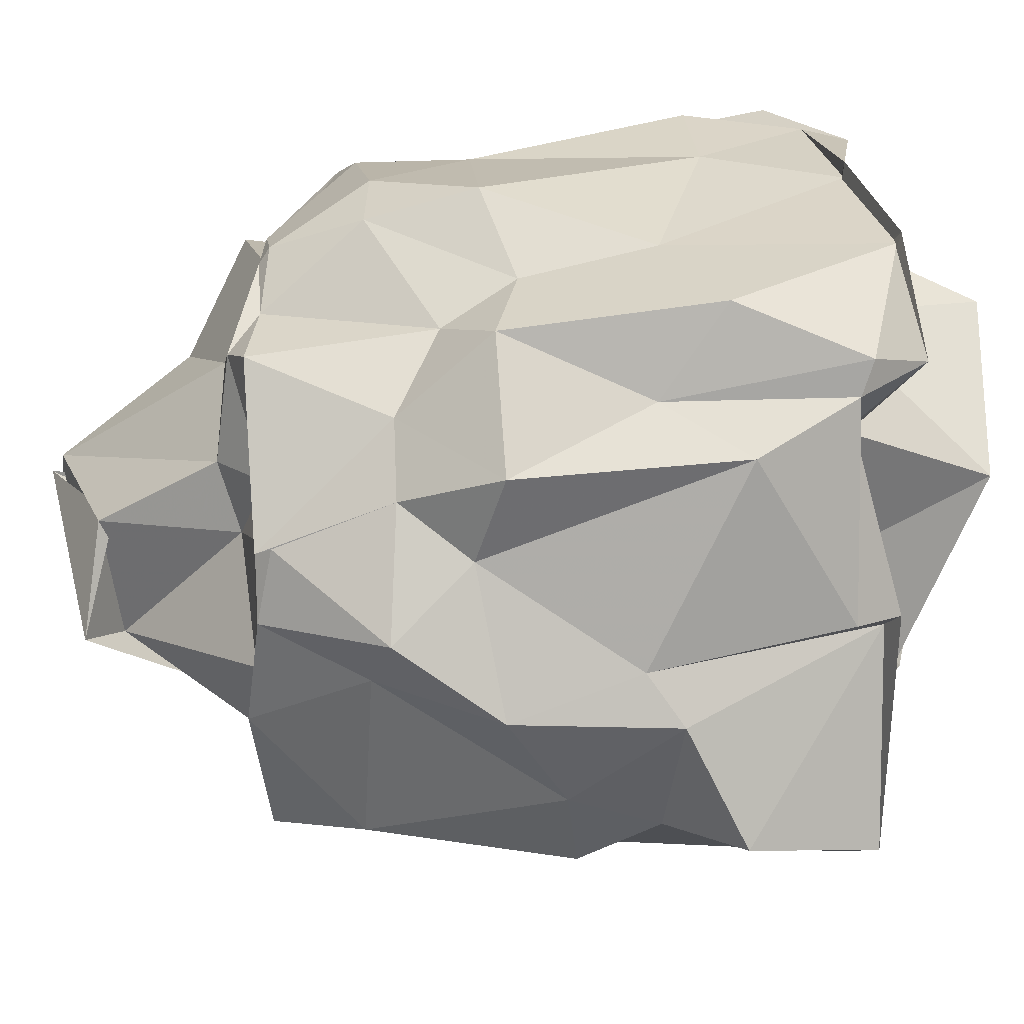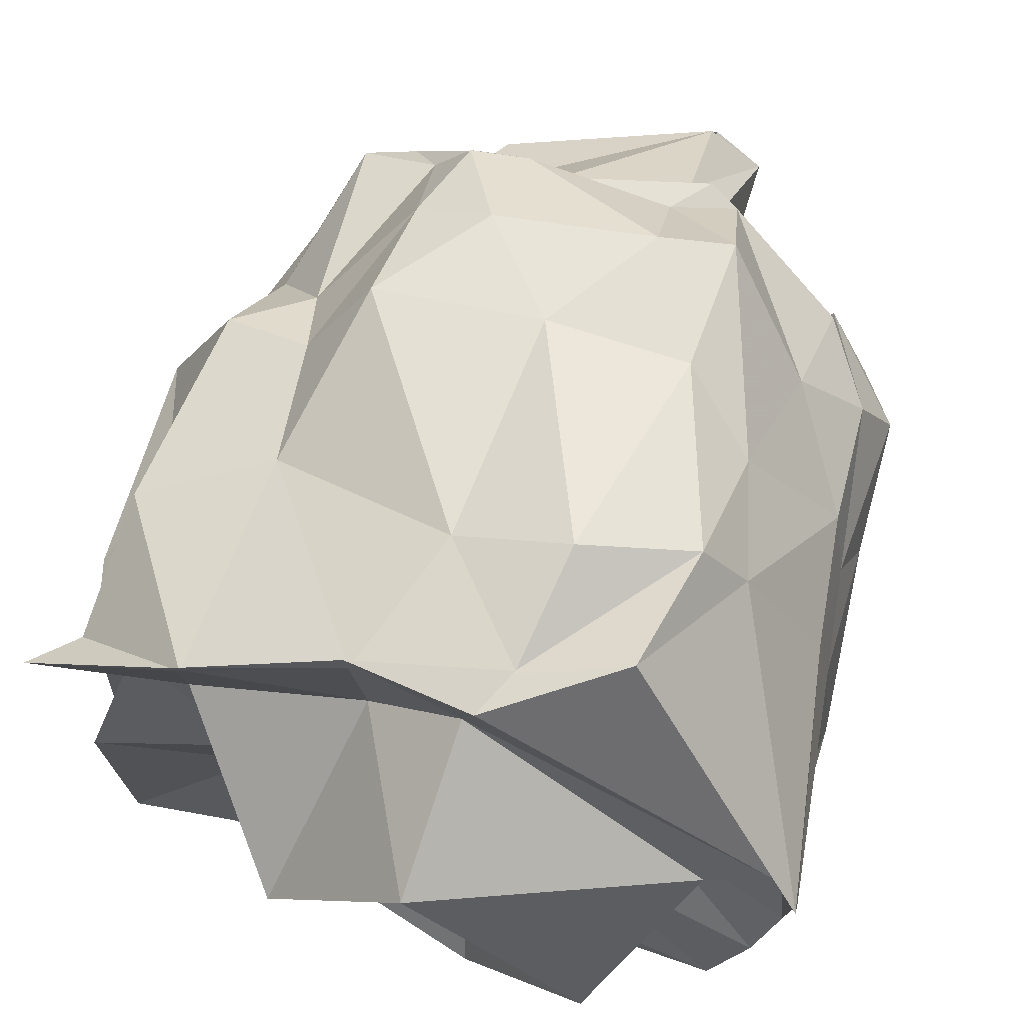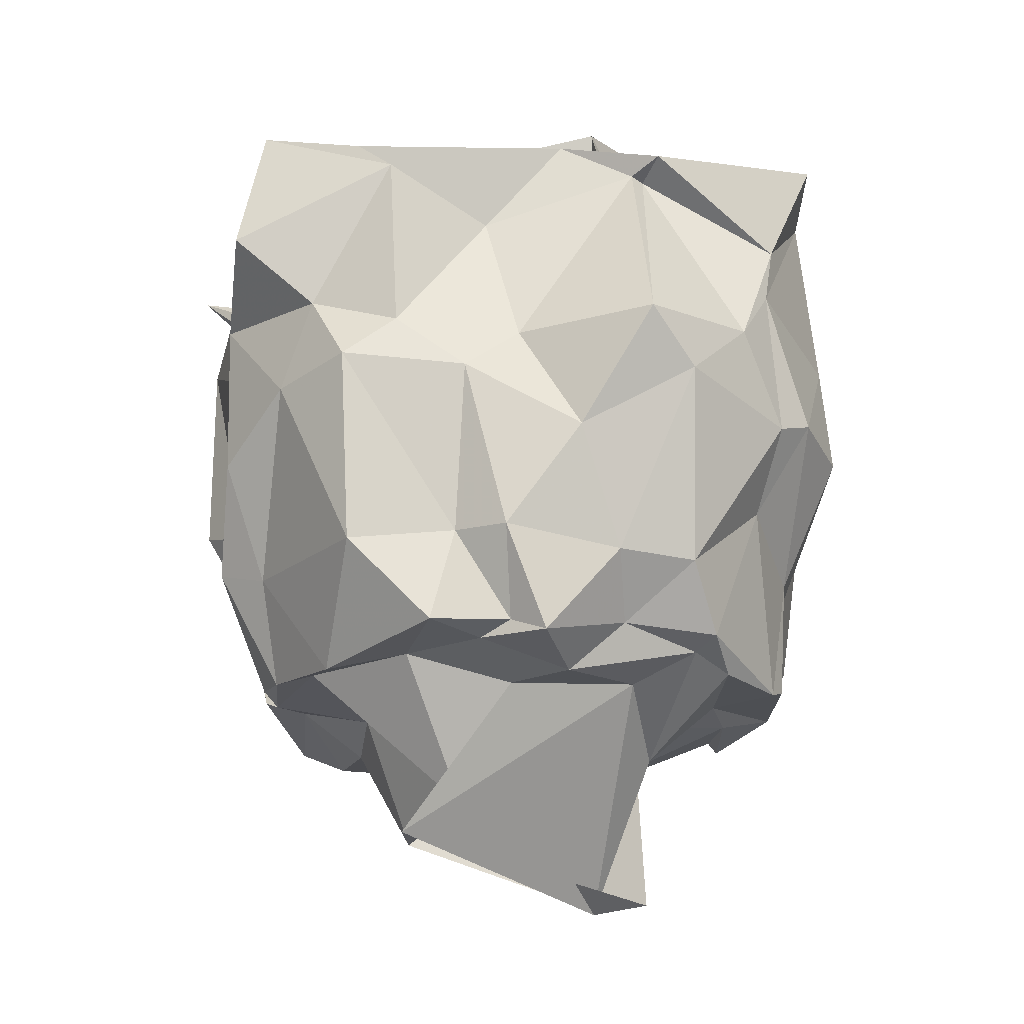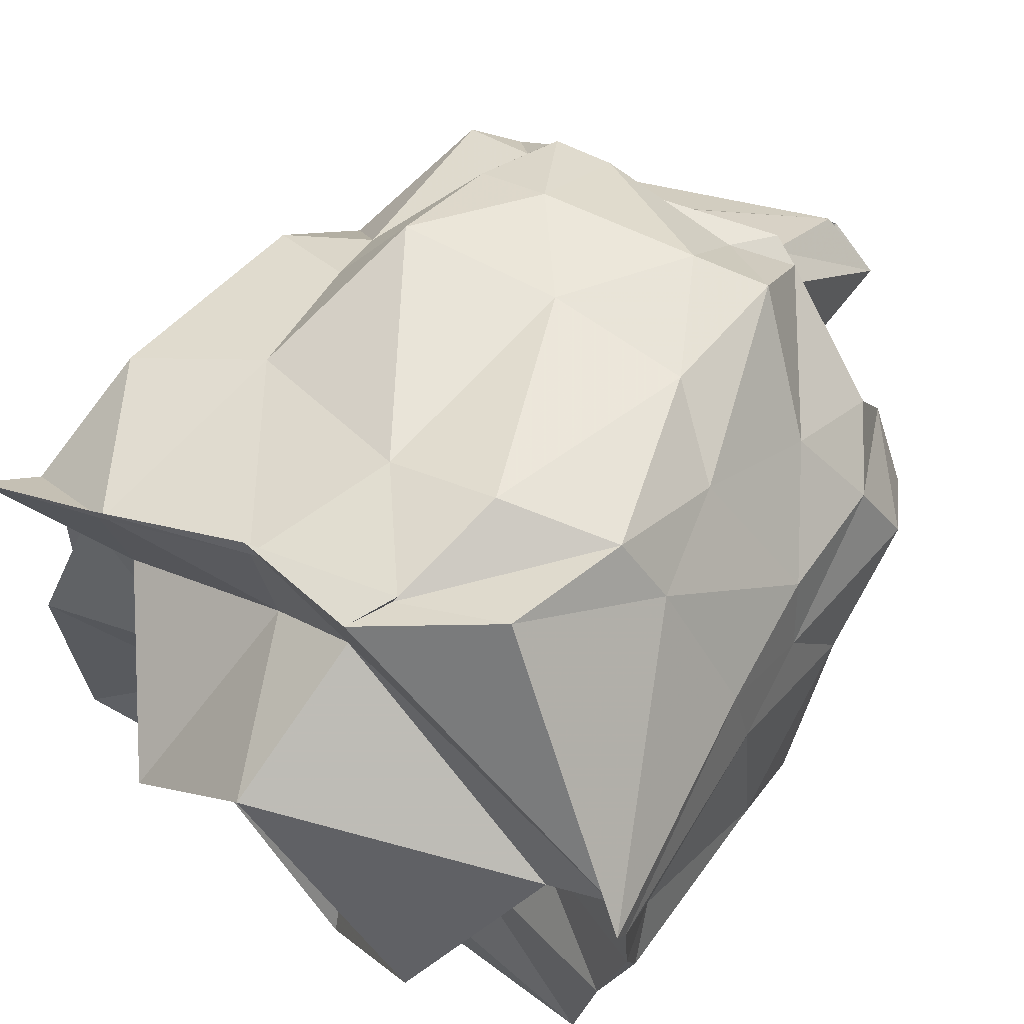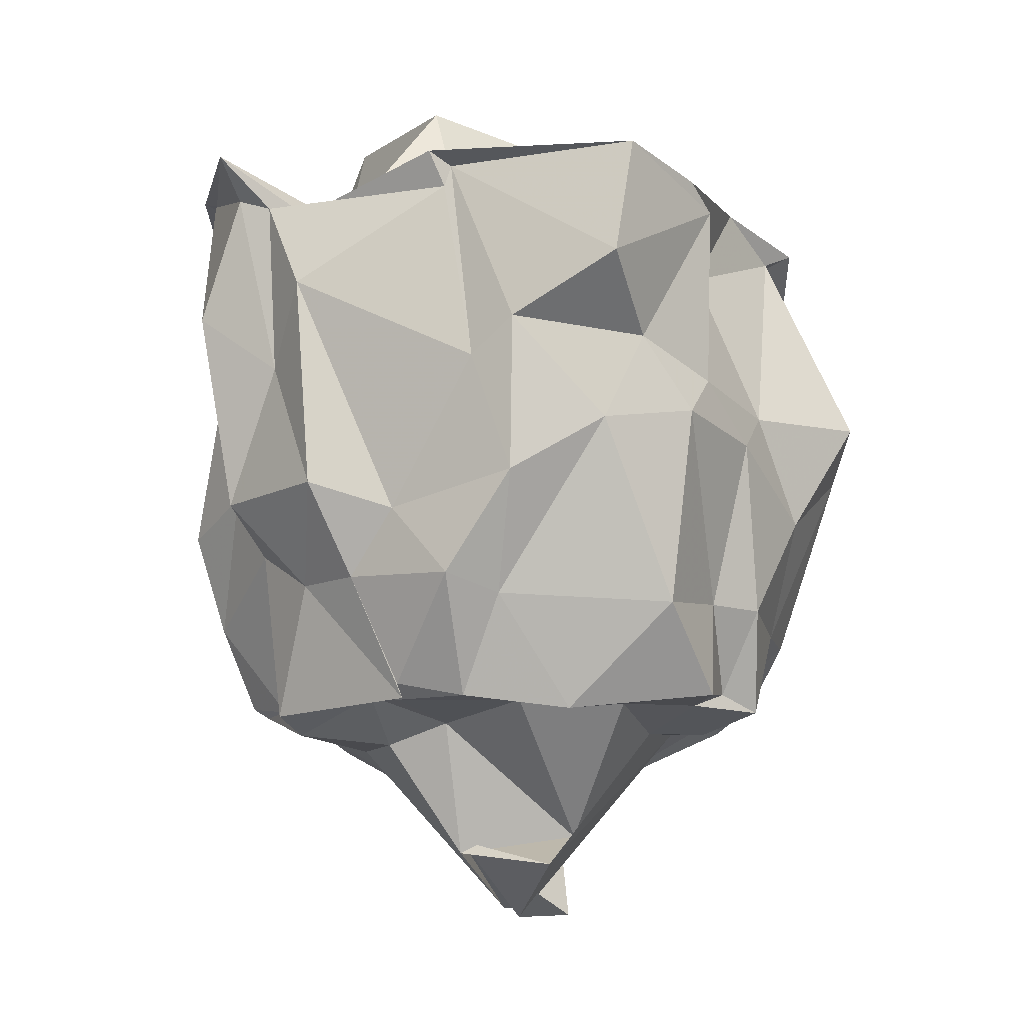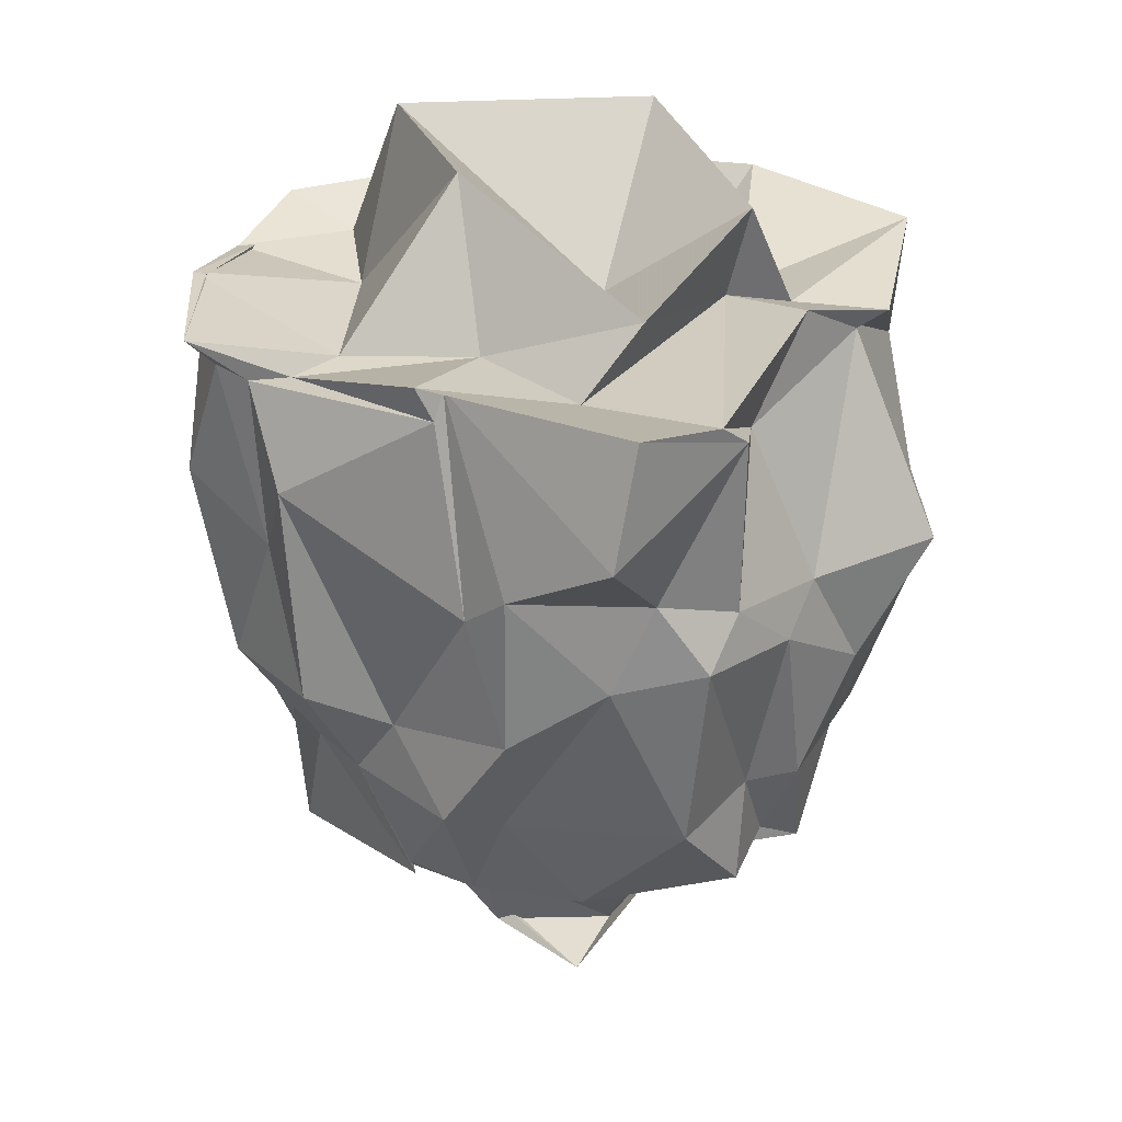
<metadata>
{"format":"obj","ext":"obj","renderer":"f3d","projection":"perspective","resolution":1024,"background":"white","views":[{"elev":12.0,"azim":-92.5,"up":"+Y"},{"elev":66.5,"azim":15.2,"up":"+Y"},{"elev":-22.2,"azim":-10.1,"up":"+Z"},{"elev":60.6,"azim":33.8,"up":"+Y"},{"elev":-10.2,"azim":-70.0,"up":"+Z"},{"elev":27.1,"azim":-61.8,"up":"+Z"}]}
</metadata>
<code>
v -2.325 -0.4731 0.302
v -2.754 -0.2944 -1.93
v -1.333 -0.3587 0.2082
v -1.251 0.1066 0.4888
v -1.253 0.1802 0.5358
v -1.837 0.8895 0.1885
v -2.171 0.7892 0.2694
v -2.149 0.847 0.2723
v -2.603 0.7295 0.3417
v -3.08 0.5782 0.4242
v -3.449 0.2914 0.3046
v -3.439 0.1802 0.2692
v -3.451 -0.4907 0.2744
v -3.403 -0.4959 0.3603
v -3.542 -1.136 -0.04052
v -3.021 -1.316 0.2142
v -2.656 -1.163 0.08809
v -2.147 -1.298 0.266
v -2.1 -1.267 0.2599
v -1.612 -1.21 0.04683
v -1.432 -0.9504 0.2971
v -1.293 -0.5602 0.3252
v -1.318 -0.05626 -0.296
v -1.363 0.1867 -0.2718
v -1.609 0.5998 -0.2474
v -1.746 0.8042 -0.2159
v -2.087 0.8891 -0.1089
v -2.431 0.782 -0.08933
v -3.011 0.5675 -0.2724
v -3.404 0.4551 -0.1042
v -3.404 0.1645 -0.3077
v -3.538 0.02153 -0.03937
v -3.499 -0.6098 -0.3421
v -3.53 -0.7676 -0.2277
v -3.266 -1.142 -0.2683
v -2.989 -1.291 -0.3767
v -2.573 -1.366 -0.4326
v -2.158 -1.613 -0.4098
v -1.776 -1.38 -0.3651
v -1.655 -1.262 -0.1652
v -1.324 -0.8134 -0.2322
v -1.27 -0.5341 -0.2839
v -1.353 -0.01704 -0.6159
v -1.402 0.1984 -0.6871
v -1.694 0.5976 -0.6133
v -1.92 0.7333 -0.8048
v -2.356 0.7698 -0.8132
v -2.875 0.7284 -0.8008
v -3.054 0.4762 -0.693
v -3.334 0.3617 -0.7692
v -3.538 -0.03206 -0.7466
v -3.424 -0.2943 -0.8328
v -3.515 -0.7548 -0.7444
v -3.357 -1.034 -0.5569
v -3.17 -1.282 -0.5172
v -2.759 -1.366 -0.5651
v -2.373 -1.446 -0.7905
v -1.991 -1.505 -0.5777
v -1.608 -1.228 -0.6561
v -1.482 -1.139 -0.6007
v -1.312 -0.8824 -0.633
v -1.303 -0.3298 -0.8306
v -1.407 0.1351 -1.093
v -1.607 0.3781 -1.014
v -1.887 0.6918 -1.24
v -2.11 0.7407 -1.178
v -2.601 0.7256 -1.13
v -2.837 0.6297 -1.147
v -3.102 0.3357 -0.9237
v -3.264 0.09958 -1.06
v -3.38 -0.1259 -1.056
v -3.506 -0.5234 -1.076
v -3.366 -0.6591 -1.134
v -3.127 -1.194 -1.159
v -2.768 -1.238 -1.125
v -2.615 -1.358 -1.134
v -2.216 -1.308 -1.178
v -1.952 -1.28 -1.193
v -1.657 -1.04 -0.9092
v -1.471 -0.7202 -1.057
v -1.443 -0.539 -1.1
v -1.306 -0.13 -1.193
v -1.563 0.1973 -1.346
v -1.925 0.4575 -1.495
v -2.123 0.4805 -1.434
v -2.569 0.5441 -1.45
v -2.753 0.5381 -1.434
v -2.879 0.3518 -1.46
v -3.12 0.2588 -1.499
v -3.311 -0.2903 -1.469
v -3.318 -0.2749 -1.42
v -3.292 -0.5045 -1.465
v -3.148 -0.8335 -1.505
v -2.853 -1.254 -1.449
v -2.575 -1.215 -1.421
v -2.472 -1.309 -1.48
v -2.163 -1.121 -1.376
v -1.844 -1.129 -1.403
v -1.55 -0.7839 -1.493
v -1.495 -0.7136 -1.462
v -1.423 -0.2684 -1.43
v -1.567 -0.05681 -1.5
v -1.273 -0.2941 0.4222
v -1.334 0.1378 0.3598
v -1.335 0.1281 0.4368
v -2.226 0.8173 0.414
v -2.616 0.7788 0.3406
v -3.098 0.6146 0.4335
v -3.585 0.304 0.4294
v -3.342 0.0858 0.2636
v -3.493 -0.4496 0.3929
v -3.454 -1.169 0.3558
v -3.134 -1.283 0.297
v -2.392 -1.226 0.3982
v -2.066 -1.374 0.3147
v -1.452 -1.193 0.407
v -1.341 -0.5584 0.4652
v -1.722 -0.4857 0.202
v -1.529 0.06299 0.4732
v -2.287 0.5261 0.3353
v -2.588 0.3048 0.2797
v -3.161 0.02751 0.2795
v -2.984 -0.3802 0.2904
v -3.024 -0.7565 0.2212
v -2.197 -0.855 0.3153
v -2.186 -1.083 0.3315
v -1.969 -0.8024 0.2604
v -1.799 -0.3869 0.8126
v -2.33 0.3027 0.8307
v -2.772 -0.1852 0.7975
v -2.838 -0.8775 0.4481
v -2.216 -0.9476 0.6367
v -1.593 -0.05043 -1.46
v -2.019 0.4818 -1.546
v -2.42 0.4596 -1.471
v -2.741 0.487 -1.467
v -2.97 0.243 -1.556
v -3.156 -0.1079 -1.443
v -3.268 -0.2557 -1.47
v -3.179 -0.6659 -1.476
v -2.887 -0.9442 -1.471
v -2.663 -1.136 -1.465
v -2.35 -1.082 -1.542
v -1.892 -1.025 -1.433
v -1.764 -0.9744 -1.491
v -1.696 -0.5079 -1.465
v -1.625 -0.3735 -1.496
v -2.014 0.1397 -1.604
v -2.11 0.1063 -1.732
v -2.581 0.1576 -1.588
v -2.939 -0.08779 -1.596
v -2.944 -0.3055 -1.525
v -2.656 -0.6841 -1.916
v -2.522 -0.9278 -1.548
v -2.083 -0.8813 -1.515
v -1.954 -0.5637 -1.695
v -1.962 -0.3552 -1.509
v -1.942 -0.4207 -2.186
v -2.116 -0.2196 -2.158
v -2.783 -0.3006 -1.974
v -2.856 -0.6602 -2.018
v -2.103 -0.2758 -2.194
f 3 23 4
f 4 23 24
f 4 24 5
f 5 24 25
f 5 25 6
f 6 25 26
f 6 26 7
f 7 26 27
f 7 27 8
f 8 27 28
f 8 28 9
f 9 28 29
f 9 29 10
f 10 29 30
f 10 30 11
f 11 30 31
f 11 31 12
f 12 31 32
f 12 32 13
f 13 32 33
f 13 33 14
f 14 33 34
f 14 34 15
f 15 34 35
f 15 35 16
f 16 35 36
f 16 36 17
f 17 36 37
f 17 37 18
f 18 37 38
f 18 38 19
f 19 38 39
f 19 39 20
f 20 39 40
f 20 40 21
f 21 40 41
f 21 41 22
f 22 41 42
f 22 42 3
f 3 42 23
f 23 43 24
f 24 43 44
f 24 44 25
f 25 44 45
f 25 45 26
f 26 45 46
f 26 46 27
f 27 46 47
f 27 47 28
f 28 47 48
f 28 48 29
f 29 48 49
f 29 49 30
f 30 49 50
f 30 50 31
f 31 50 51
f 31 51 32
f 32 51 52
f 32 52 33
f 33 52 53
f 33 53 34
f 34 53 54
f 34 54 35
f 35 54 55
f 35 55 36
f 36 55 56
f 36 56 37
f 37 56 57
f 37 57 38
f 38 57 58
f 38 58 39
f 39 58 59
f 39 59 40
f 40 59 60
f 40 60 41
f 41 60 61
f 41 61 42
f 42 61 62
f 42 62 23
f 23 62 43
f 43 63 44
f 44 63 64
f 44 64 45
f 45 64 65
f 45 65 46
f 46 65 66
f 46 66 47
f 47 66 67
f 47 67 48
f 48 67 68
f 48 68 49
f 49 68 69
f 49 69 50
f 50 69 70
f 50 70 51
f 51 70 71
f 51 71 52
f 52 71 72
f 52 72 53
f 53 72 73
f 53 73 54
f 54 73 74
f 54 74 55
f 55 74 75
f 55 75 56
f 56 75 76
f 56 76 57
f 57 76 77
f 57 77 58
f 58 77 78
f 58 78 59
f 59 78 79
f 59 79 60
f 60 79 80
f 60 80 61
f 61 80 81
f 61 81 62
f 62 81 82
f 62 82 43
f 43 82 63
f 63 83 64
f 64 83 84
f 64 84 65
f 65 84 85
f 65 85 66
f 66 85 86
f 66 86 67
f 67 86 87
f 67 87 68
f 68 87 88
f 68 88 69
f 69 88 89
f 69 89 70
f 70 89 90
f 70 90 71
f 71 90 91
f 71 91 72
f 72 91 92
f 72 92 73
f 73 92 93
f 73 93 74
f 74 93 94
f 74 94 75
f 75 94 95
f 75 95 76
f 76 95 96
f 76 96 77
f 77 96 97
f 77 97 78
f 78 97 98
f 78 98 79
f 79 98 99
f 79 99 80
f 80 99 100
f 80 100 81
f 81 100 101
f 81 101 82
f 82 101 102
f 82 102 63
f 63 102 83
f 103 104 118
f 104 119 118
f 104 105 119
f 105 120 119
f 105 106 120
f 106 107 120
f 107 121 120
f 107 108 121
f 108 122 121
f 108 109 122
f 109 110 122
f 110 123 122
f 110 111 123
f 111 124 123
f 111 112 124
f 112 113 124
f 113 125 124
f 113 114 125
f 114 126 125
f 114 115 126
f 115 116 126
f 116 127 126
f 116 117 127
f 117 118 127
f 117 103 118
f 118 119 128
f 119 129 128
f 119 120 129
f 120 121 129
f 121 130 129
f 121 122 130
f 122 123 130
f 123 131 130
f 123 124 131
f 124 125 131
f 125 132 131
f 125 126 132
f 126 127 132
f 127 128 132
f 127 118 128
f 133 148 134
f 134 148 149
f 134 149 135
f 135 149 150
f 135 150 136
f 136 150 137
f 137 150 151
f 137 151 138
f 138 151 152
f 138 152 139
f 139 152 140
f 140 152 153
f 140 153 141
f 141 153 154
f 141 154 142
f 142 154 143
f 143 154 155
f 143 155 144
f 144 155 156
f 144 156 145
f 145 156 146
f 146 156 157
f 146 157 147
f 147 157 148
f 147 148 133
f 148 158 149
f 149 158 159
f 149 159 150
f 150 159 151
f 151 159 160
f 151 160 152
f 152 160 153
f 153 160 161
f 153 161 154
f 154 161 155
f 155 161 162
f 155 162 156
f 156 162 157
f 157 162 158
f 157 158 148
f 3 4 103
f 103 4 104
f 4 5 104
f 104 5 105
f 5 6 105
f 105 6 106
f 6 7 106
f 7 8 106
f 106 8 107
f 8 9 107
f 107 9 108
f 9 10 108
f 108 10 109
f 10 11 109
f 11 12 109
f 109 12 110
f 12 13 110
f 110 13 111
f 13 14 111
f 111 14 112
f 14 15 112
f 15 16 112
f 112 16 113
f 16 17 113
f 113 17 114
f 17 18 114
f 114 18 115
f 18 19 115
f 19 20 115
f 115 20 116
f 20 21 116
f 116 21 117
f 21 22 117
f 117 22 103
f 22 3 103
f 83 133 84
f 84 133 134
f 84 134 85
f 85 134 135
f 85 135 86
f 86 135 136
f 86 136 87
f 87 136 88
f 88 136 137
f 88 137 89
f 89 137 138
f 89 138 90
f 90 138 139
f 90 139 91
f 91 139 92
f 92 139 140
f 92 140 93
f 93 140 141
f 93 141 94
f 94 141 142
f 94 142 95
f 95 142 96
f 96 142 143
f 96 143 97
f 97 143 144
f 97 144 98
f 98 144 145
f 98 145 99
f 99 145 100
f 100 145 146
f 100 146 101
f 101 146 147
f 101 147 102
f 102 147 133
f 102 133 83
f 128 129 1
f 129 130 1
f 130 131 1
f 131 132 1
f 132 128 1
f 159 158 2
f 160 159 2
f 161 160 2
f 162 161 2
f 158 162 2

</code>
